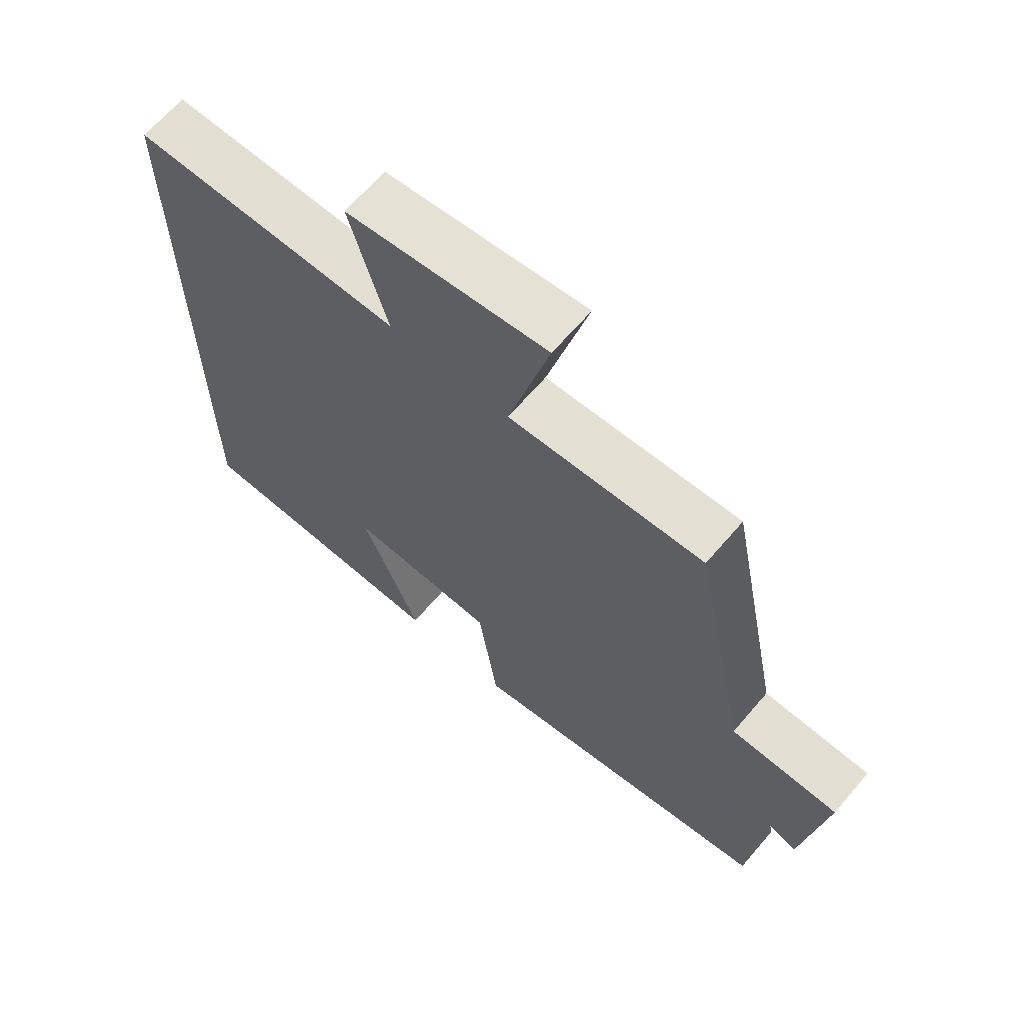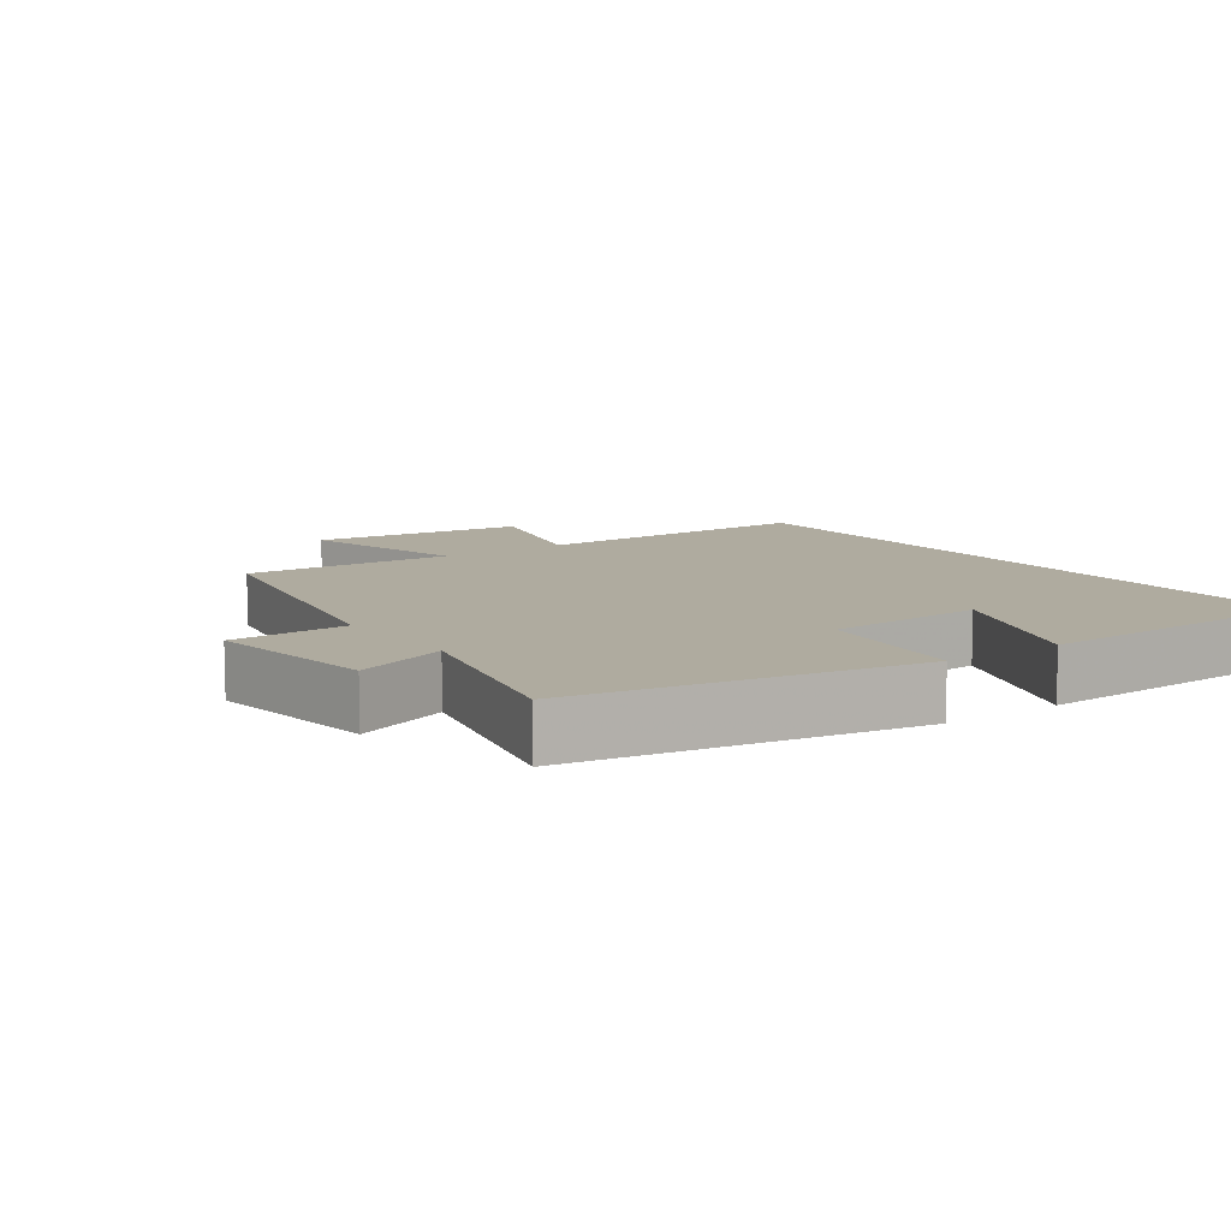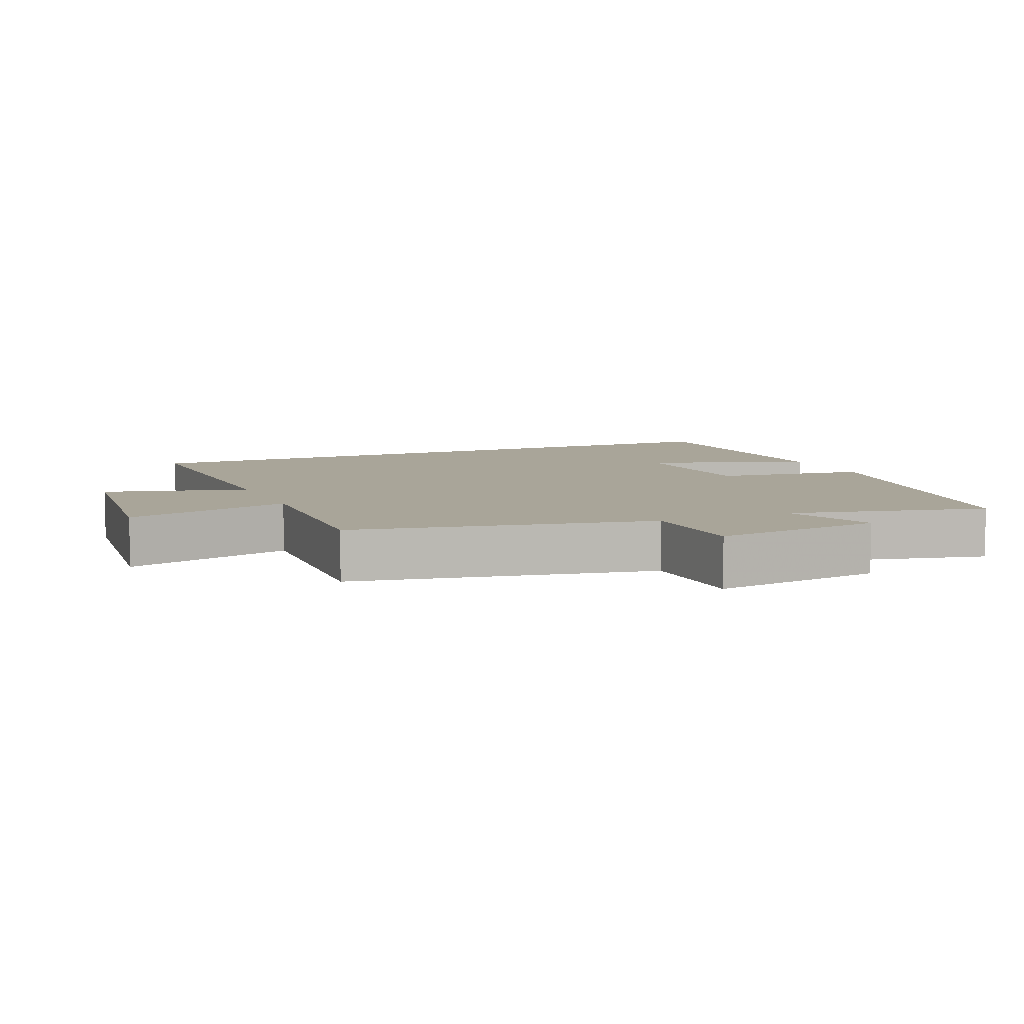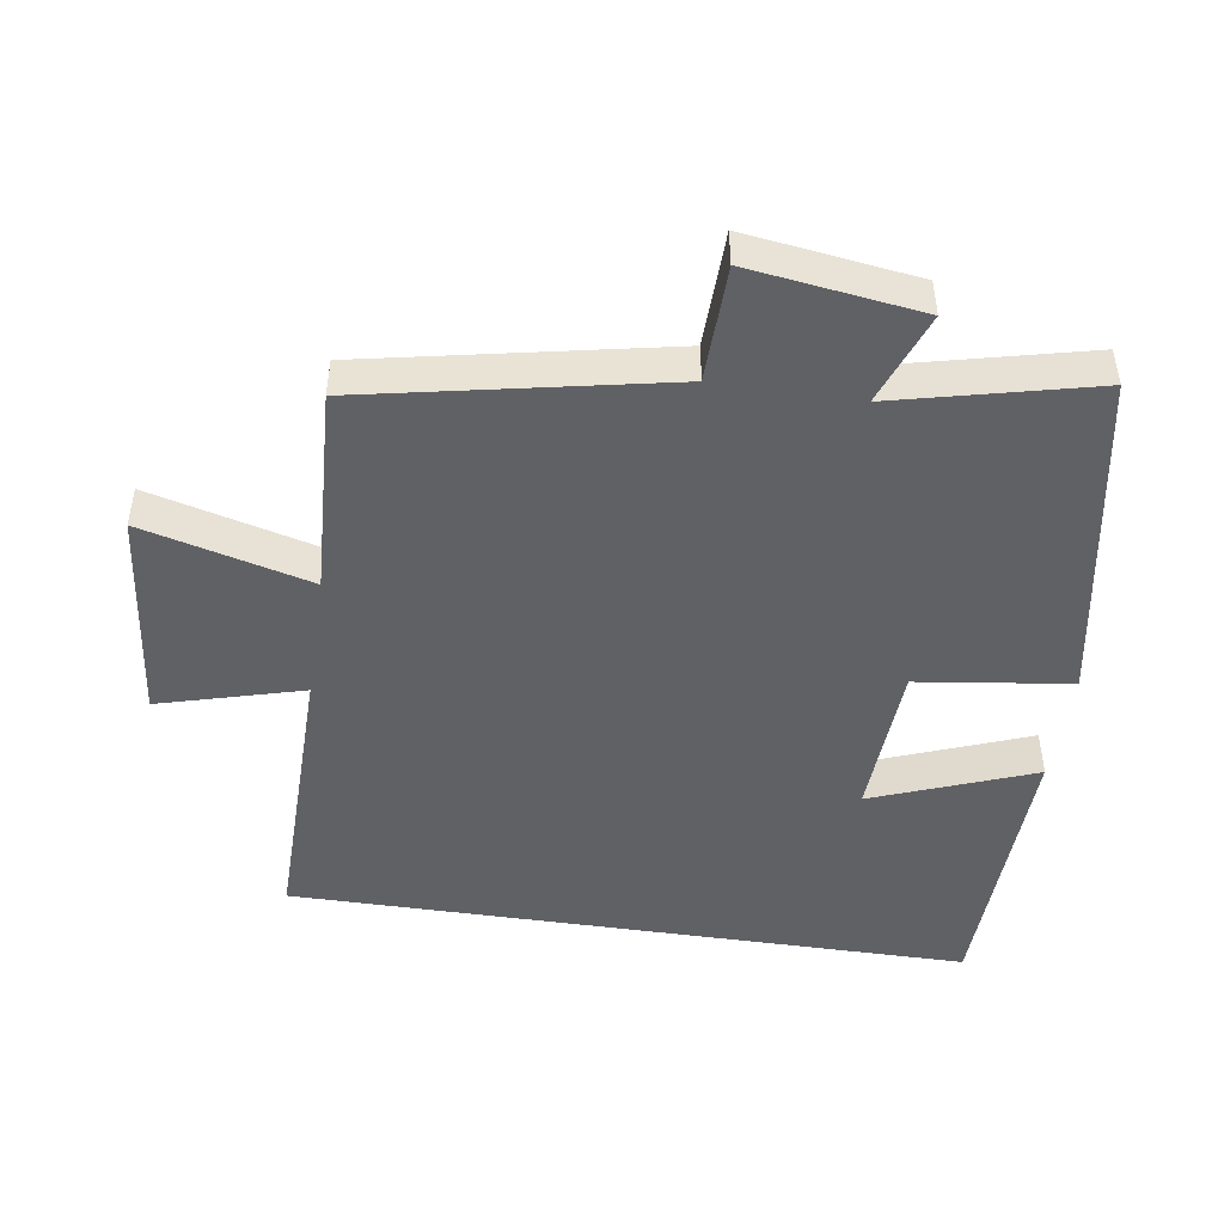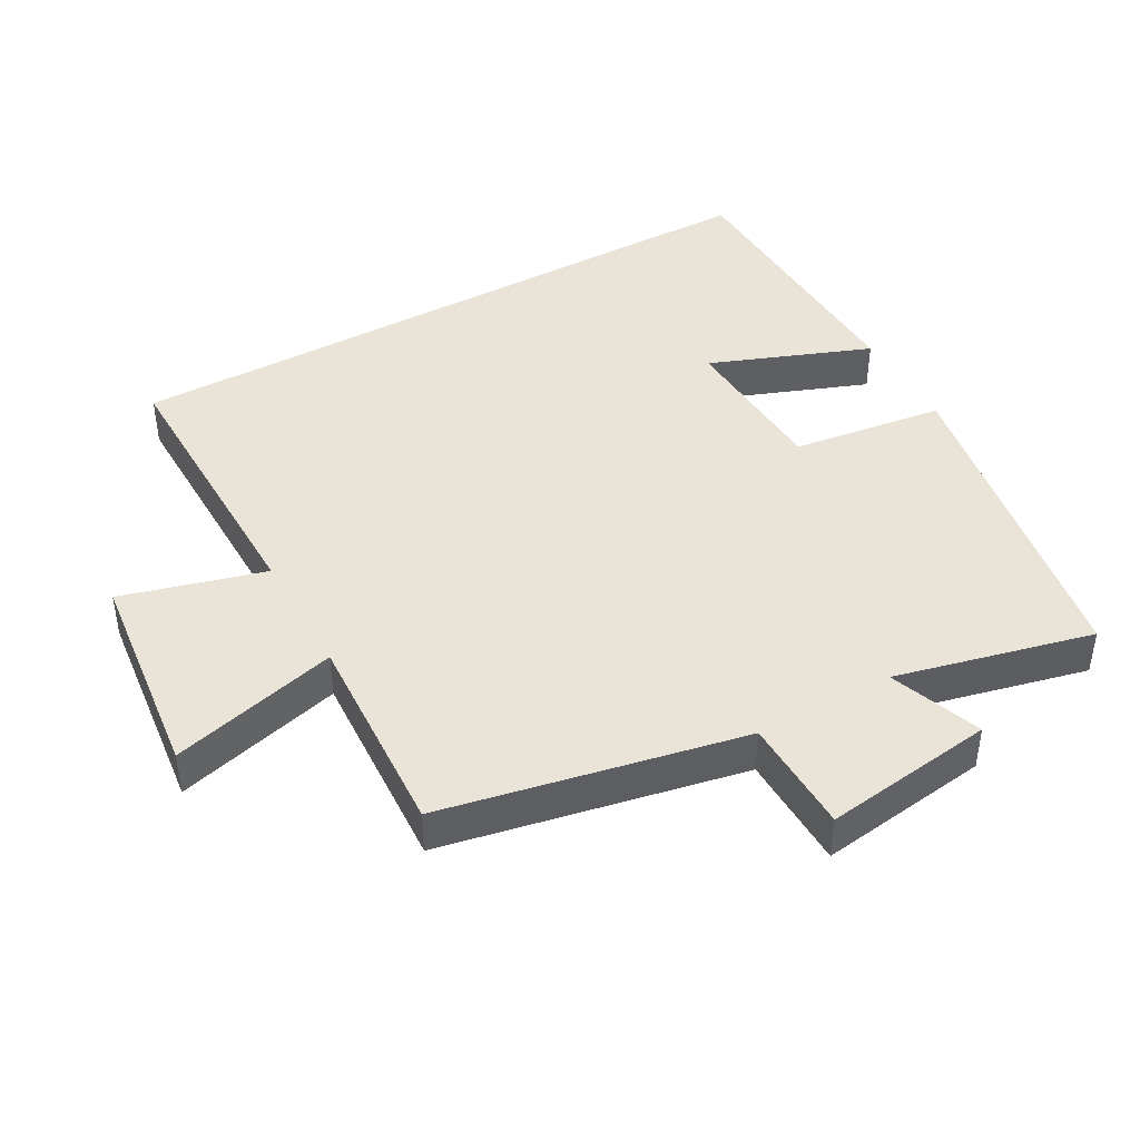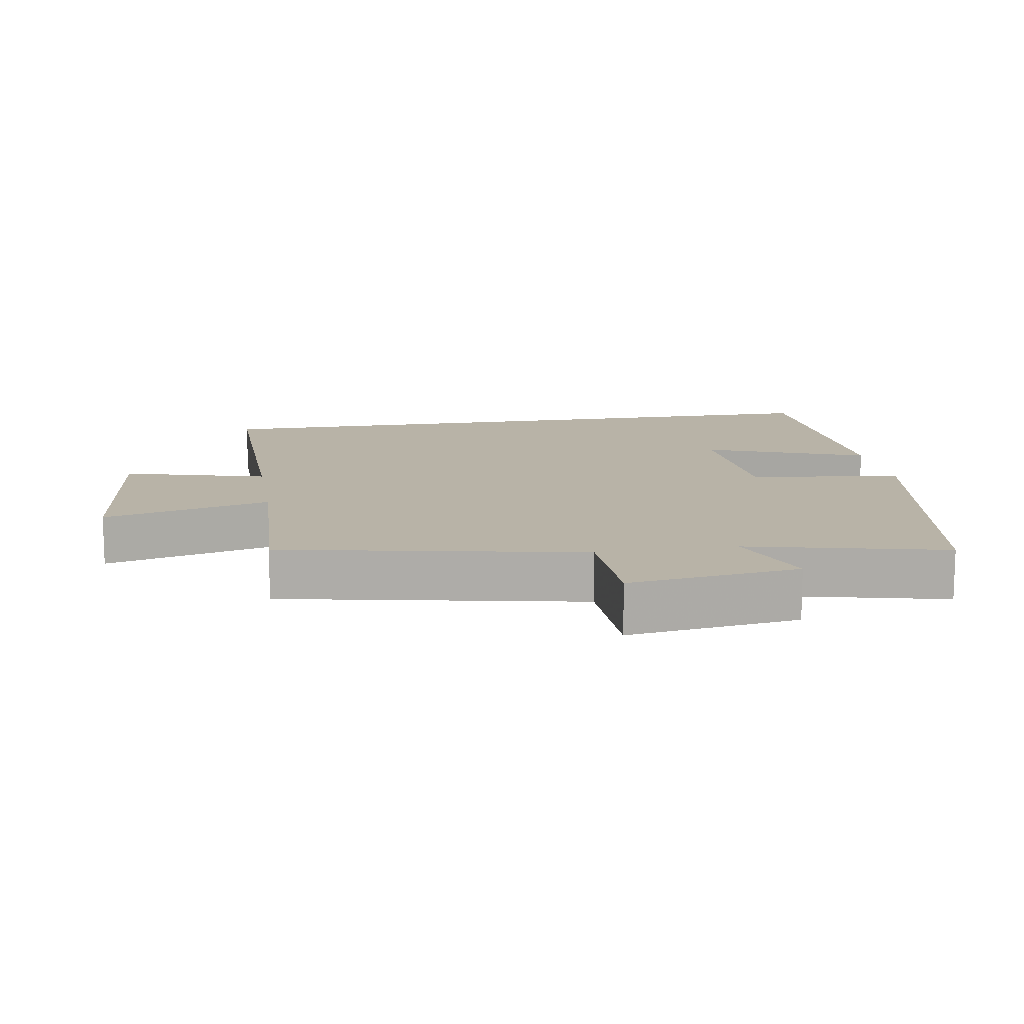
<metadata>
{"format":"obj","ext":"obj","renderer":"f3d","projection":"perspective","resolution":1024,"background":"white","views":[{"elev":66.1,"azim":40.6,"up":"+Z"},{"elev":9.6,"azim":144.6,"up":"+Y"},{"elev":7.4,"azim":66.5,"up":"+Y"},{"elev":-47.2,"azim":81.4,"up":"+Y"},{"elev":43.4,"azim":60.8,"up":"+Y"},{"elev":12.8,"azim":80.5,"up":"+Y"}]}
</metadata>
<code>
v 0.569 0.07 -0.414
v 0.081 0.07 -0.5
v 0.051 0.07 -0.277
v -0.179 0.07 -0.265
v -0.089 0.07 -0.5
v -0.5 0.07 -0.487
v -0.5 0.07 0.505
v -0.082 0.07 0.5
v -0.14 0.07 0.709
v 0.172 0.07 0.745
v 0.108 0.07 0.5
v 0.412 0.07 0.516
v 0.5 0.07 0.078
v 0.669 0.07 0.074
v 0.635 0.07 -0.176
v 0.5 0.07 -0.126
v 0.569 0 -0.414
v 0.081 0 -0.5
v 0.051 0 -0.277
v -0.179 0 -0.265
v -0.089 0 -0.5
v -0.5 0 -0.487
v -0.5 0 0.505
v -0.082 0 0.5
v -0.14 0 0.709
v 0.172 0 0.745
v 0.108 0 0.5
v 0.412 0 0.516
v 0.5 0 0.078
v 0.669 0 0.074
v 0.635 0 -0.176
v 0.5 0 -0.126
f 13 14 15 16
f 11 12 13 16
f 11 16 1 2
f 8 9 10 11
f 6 7 8
f 4 5 6
f 4 6 8 11
f 11 2 3
f 3 4 11
f 32 31 30 29
f 32 29 28 27
f 18 17 32 27
f 27 26 25 24
f 24 23 22
f 22 21 20
f 27 24 22 20
f 19 18 27
f 27 20 19
f 1 17 18 2
f 2 18 19 3
f 3 19 20 4
f 4 20 21 5
f 5 21 22 6
f 6 22 23 7
f 7 23 24 8
f 8 24 25 9
f 9 25 26 10
f 10 26 27 11
f 11 27 28 12
f 12 28 29 13
f 13 29 30 14
f 14 30 31 15
f 15 31 32 16
f 16 32 17 1

</code>
